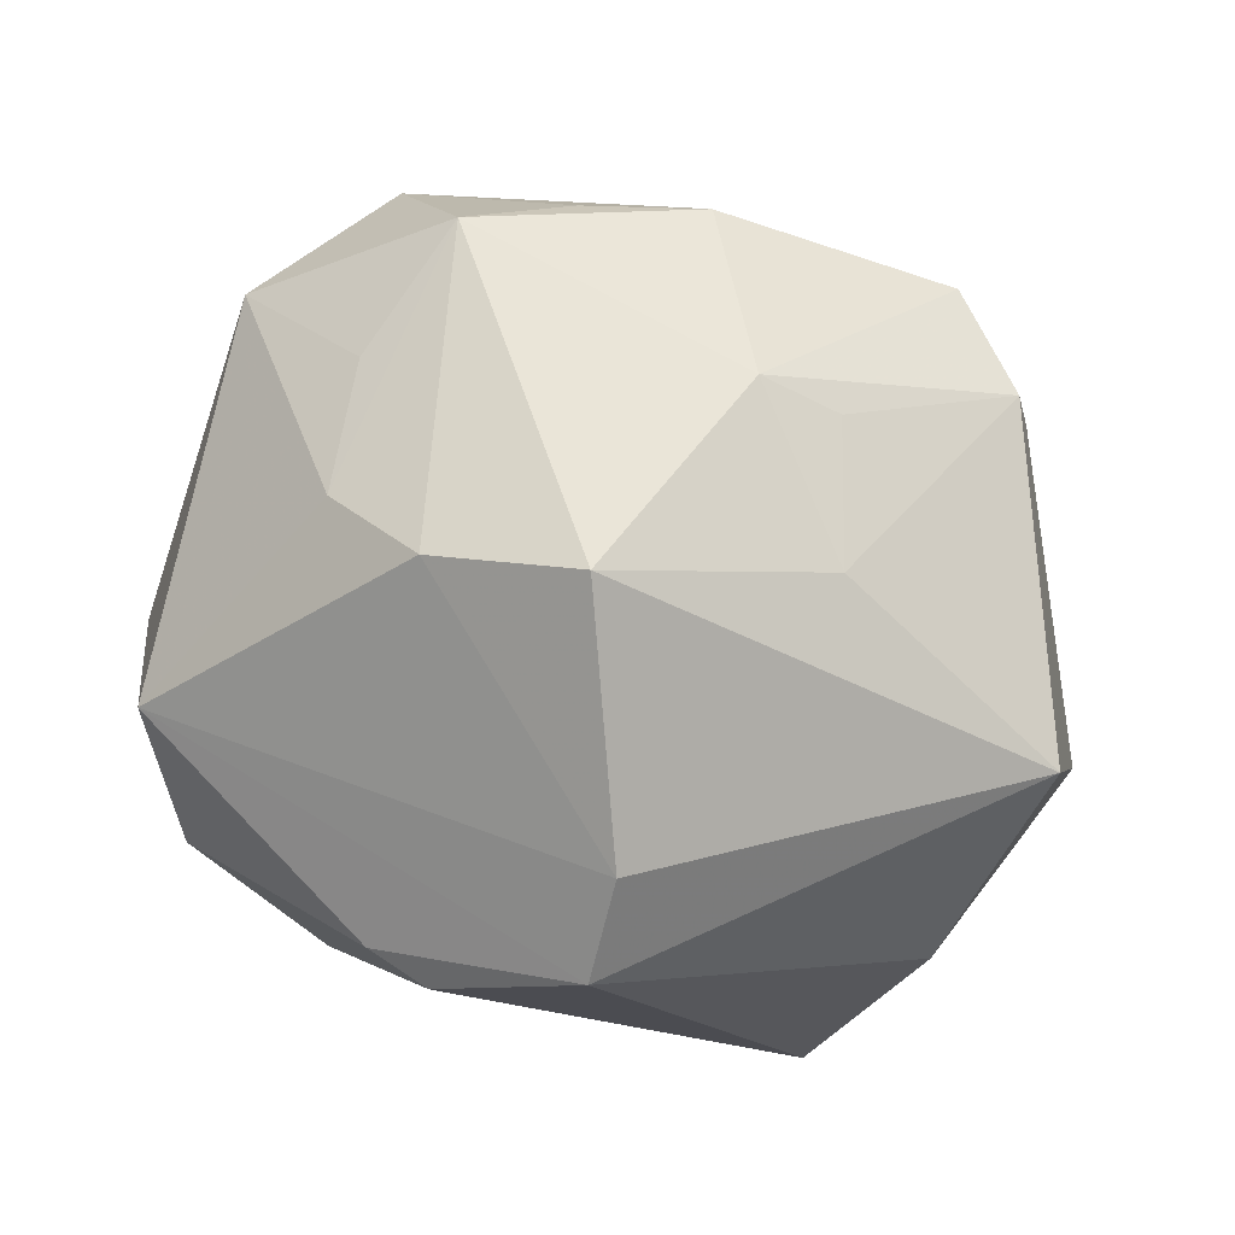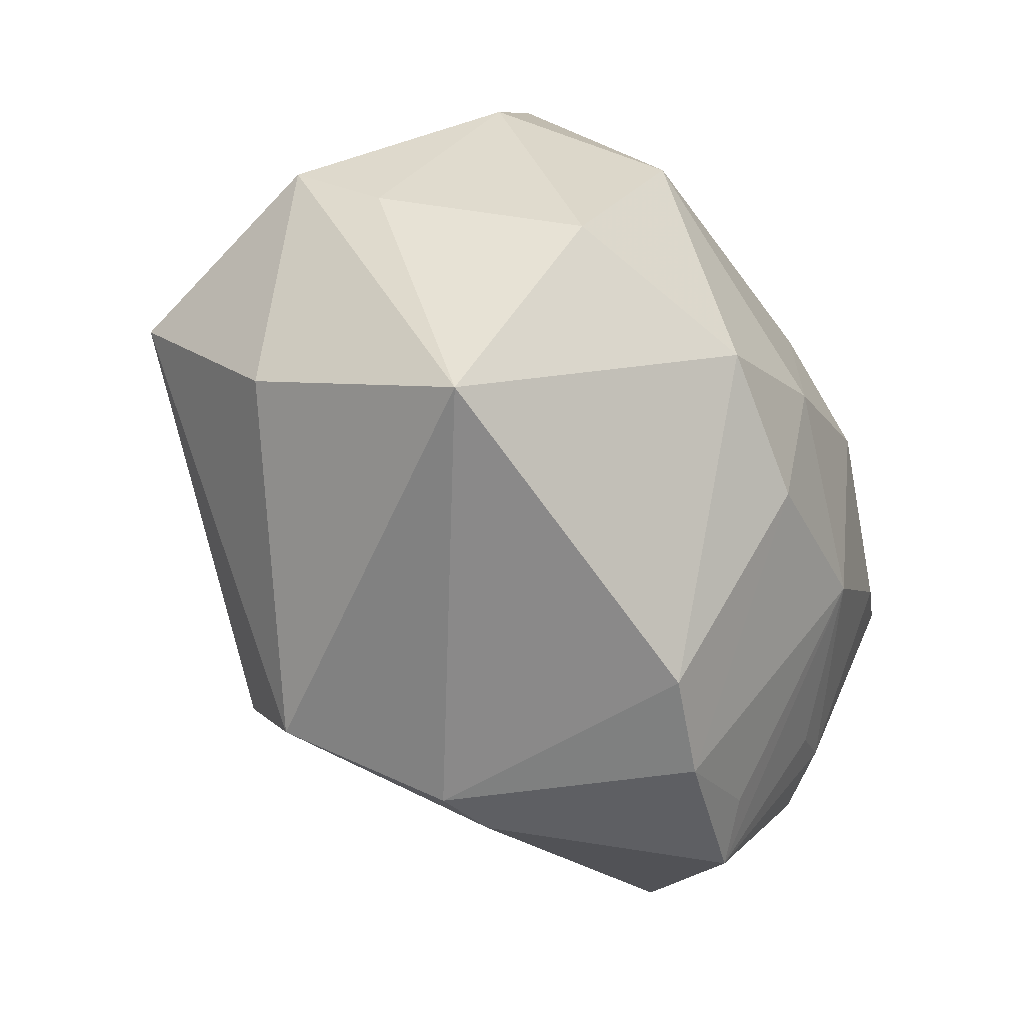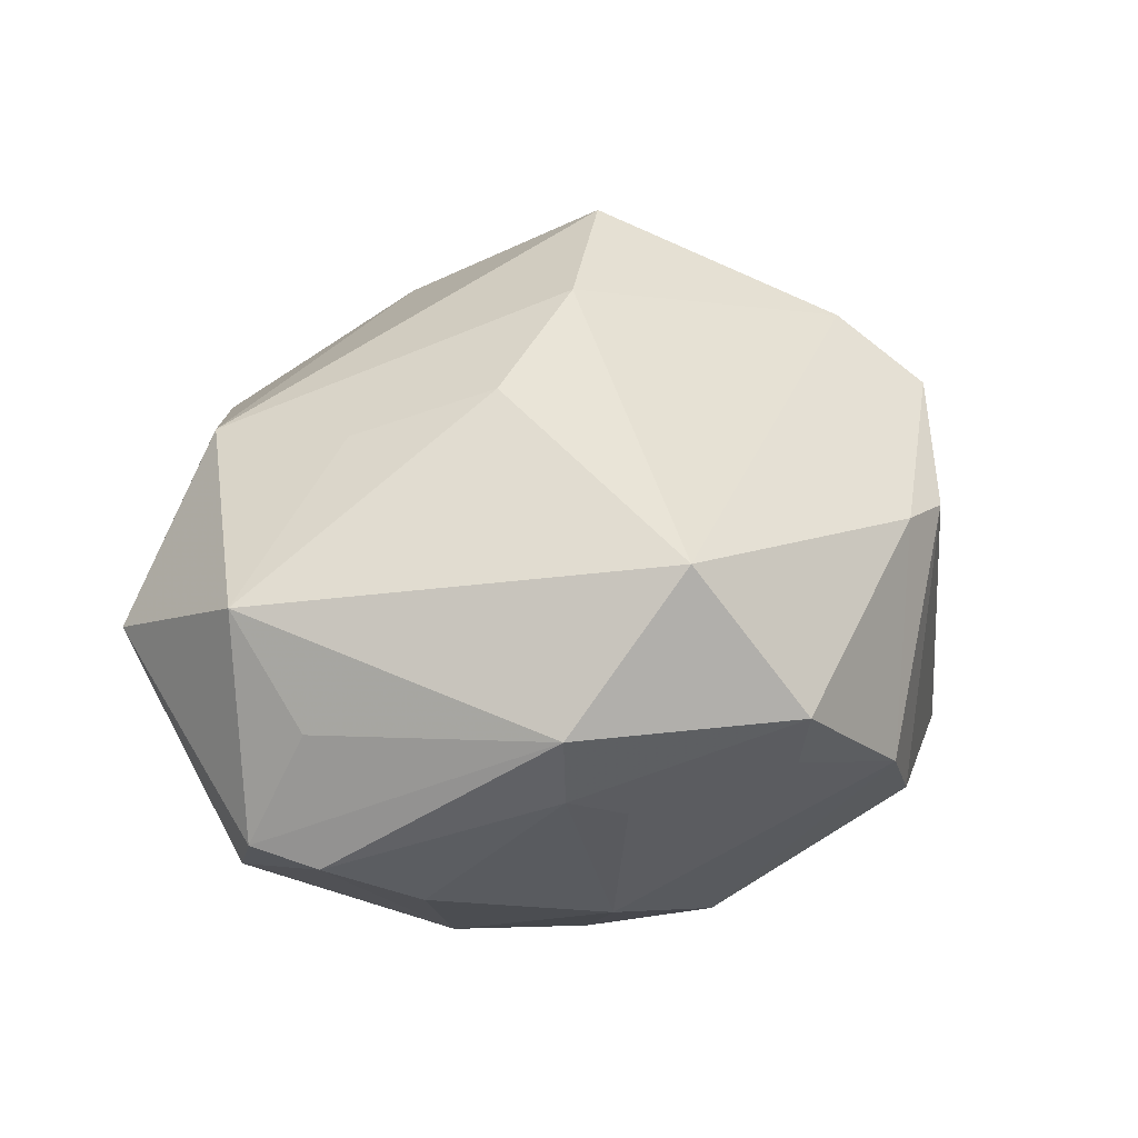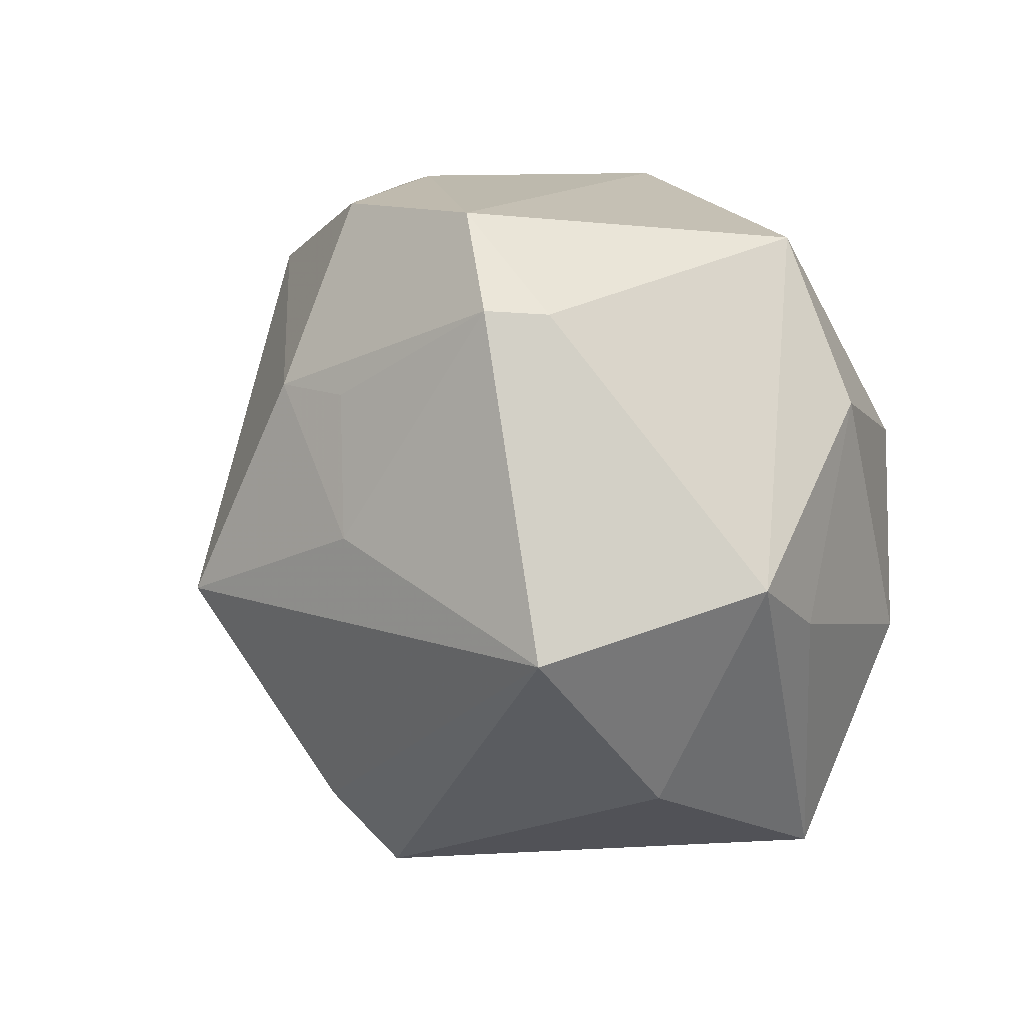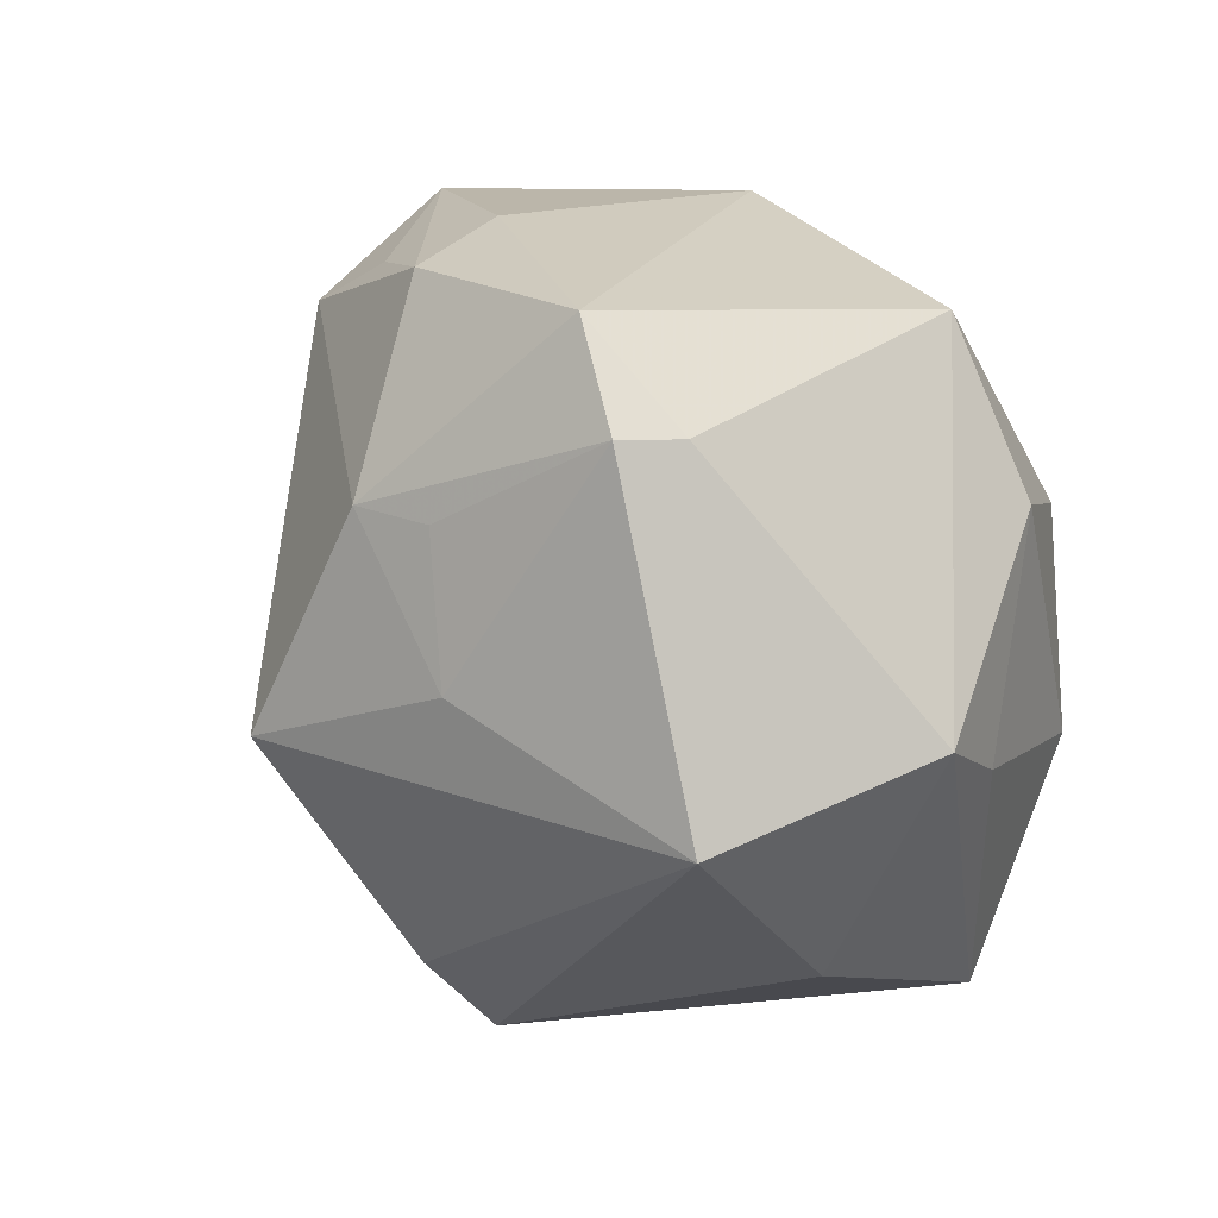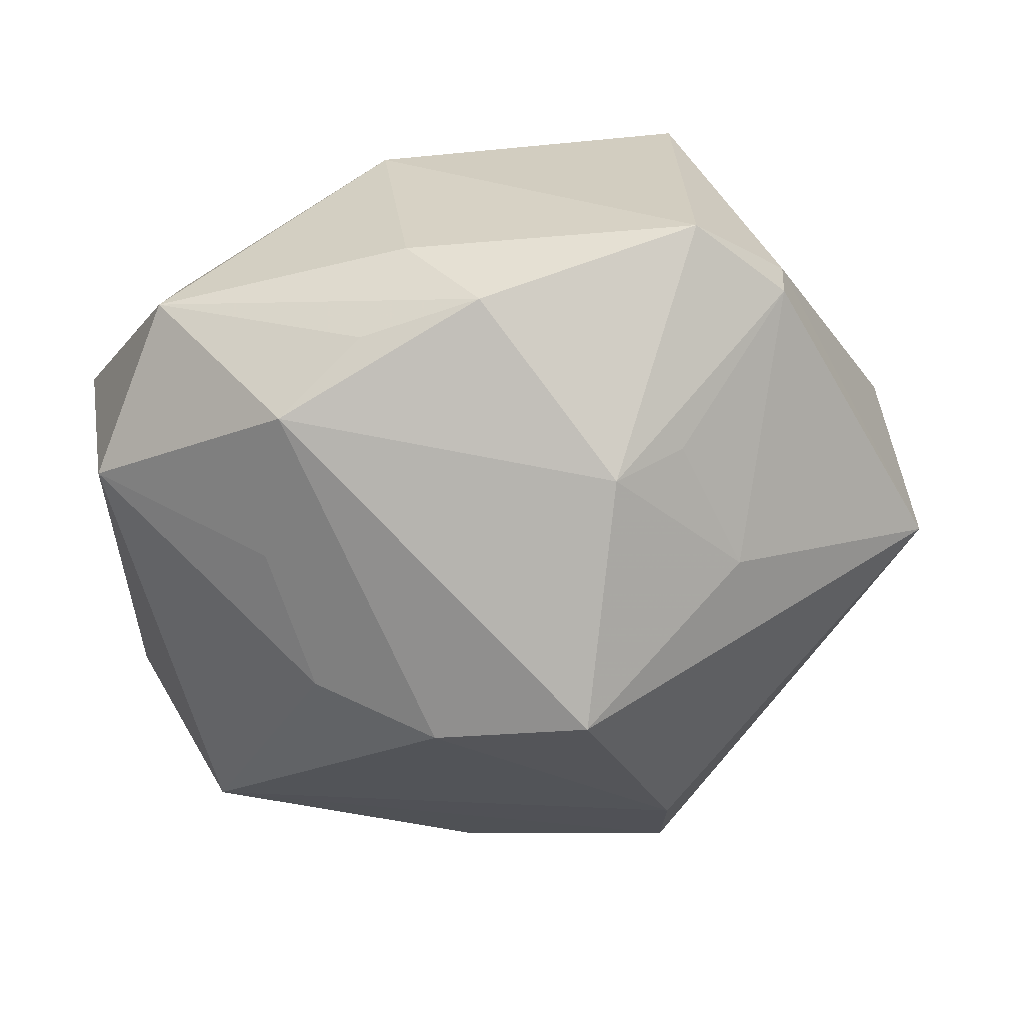
<metadata>
{"format":"obj","ext":"obj","renderer":"f3d","projection":"perspective","resolution":1024,"background":"white","views":[{"elev":79.5,"azim":25.1,"up":"+Z"},{"elev":-50.7,"azim":128.1,"up":"+Y"},{"elev":9.8,"azim":-65.8,"up":"+Z"},{"elev":20.7,"azim":66.5,"up":"+Y"},{"elev":29.1,"azim":60.6,"up":"+Y"},{"elev":32.0,"azim":-13.2,"up":"+Y"}]}
</metadata>
<code>
v 0.007544 0.0233 -0.02092
v -0.01102 0.03228 0.007124
v -0.0269 0.007706 0.01778
v 0.0367 -0.0004575 -0.01044
v -0.01363 -0.006839 0.02958
v -0.02342 -0.004422 0.02198
v -0.02488 0.02183 0.01746
v -0.01684 0.0277 0.0148
v 0.003684 0.01742 0.02777
v -0.00377 -0.003901 -0.02971
v 0.01072 0.01805 0.02464
v -0.03755 -0.01678 -0.003663
v 0.04068 0.005382 -0.003586
v 0.02632 -0.007178 -0.02571
v -0.03191 -0.02505 0.01005
v -0.006266 -0.03476 0.01068
v 0.02903 0.01716 -0.01832
v -0.02914 -0.01872 -0.01121
v -0.02562 -0.03284 -0.002757
v -0.007715 0.01167 -0.02705
v 0.008882 -0.01133 -0.02999
v 0.02076 0.03104 -0.01566
v -0.00867 0.03098 -0.01583
v 0.01784 0.009587 -0.02939
v -0.006345 0.03144 0.01701
v -0.02158 -0.03044 -0.007486
v 0.01612 0.00621 0.0266
v 0.01148 -0.03033 0.0203
v -0.0192 -0.01315 -0.02292
v -0.002925 -0.03391 -0.01355
v 0.03811 0.0007898 0.01703
v -0.01626 0.003541 -0.02742
v 0.01464 0.03485 0.01371
v -0.03417 -0.01544 -0.009446
v 0.01024 -0.02247 0.02624
v -0.01147 -0.0355 -0.009144
v 0.03568 -0.01555 0.003943
v -0.04007 0.004935 -0.004627
v 0.02452 0.0276 0.01004
v -0.003856 -0.01622 -0.02645
v -0.04078 0.01119 0.005313
v -0.03096 -0.001111 -0.02007
v -0.03347 0.02618 0.001275
v -0.0007455 -0.003522 0.0358
v 0.0303 -0.02643 -0.0148
v -0.0002743 -0.03562 0.01105
v 0.02284 0.02812 0.01551
v -0.03847 0.00452 -0.01617
v -0.03956 0.0105 -0.01454
v -0.02964 0.01722 -0.01945
f 22 23 33
f 33 39 22
f 14 45 21
f 13 39 31
f 17 22 13
f 13 22 39
f 44 35 31
f 37 13 31
f 45 13 37
f 24 22 17
f 24 14 21
f 17 14 24
f 21 45 30
f 30 45 46
f 4 14 17
f 17 13 4
f 45 14 4
f 4 13 45
f 7 43 41
f 47 39 33
f 31 39 47
f 15 12 19
f 41 12 15
f 31 35 28
f 28 37 31
f 35 15 28
f 46 45 28
f 45 37 28
f 38 12 41
f 23 24 20
f 50 32 48
f 50 20 32
f 50 43 23
f 23 20 50
f 10 24 21
f 10 29 32
f 32 20 10
f 10 20 24
f 23 22 1
f 1 24 23
f 22 24 1
f 33 23 2
f 23 43 2
f 9 7 44
f 9 47 33
f 3 7 41
f 46 28 16
f 16 28 15
f 16 15 19
f 34 12 48
f 19 12 34
f 36 30 46
f 46 16 36
f 36 16 19
f 43 50 49
f 49 50 48
f 41 43 49
f 49 38 41
f 48 12 49
f 12 38 49
f 40 10 21
f 29 10 40
f 21 30 40
f 30 36 40
f 40 36 29
f 25 9 33
f 7 9 25
f 33 2 25
f 25 2 43
f 47 9 11
f 44 7 5
f 35 44 5
f 5 15 35
f 42 34 48
f 29 34 42
f 48 32 42
f 32 29 42
f 18 29 19
f 19 34 18
f 18 34 29
f 19 29 26
f 26 36 19
f 29 36 26
f 43 7 8
f 8 25 43
f 7 25 8
f 31 47 27
f 47 11 27
f 27 44 31
f 27 9 44
f 27 11 9
f 7 3 6
f 6 5 7
f 6 3 41
f 41 15 6
f 15 5 6

</code>
